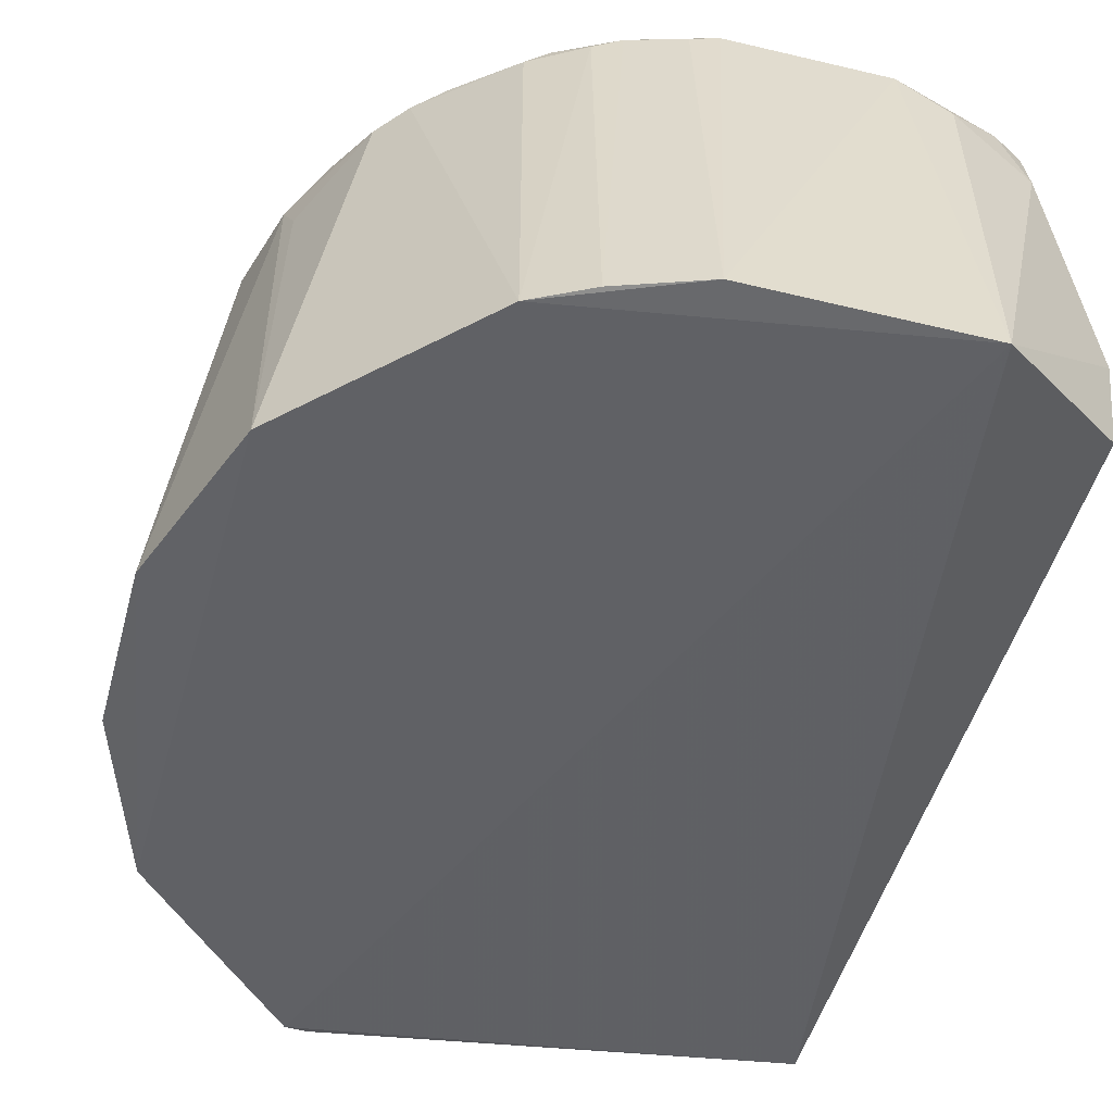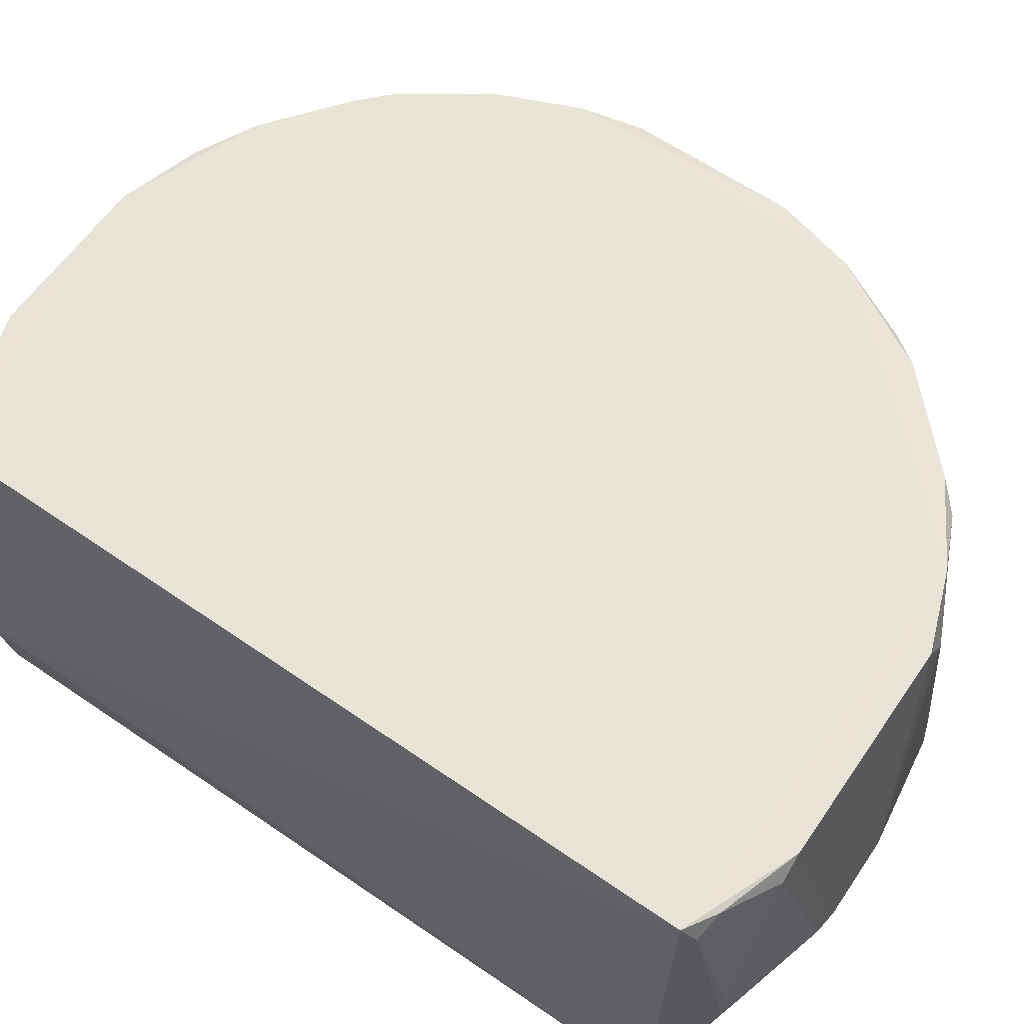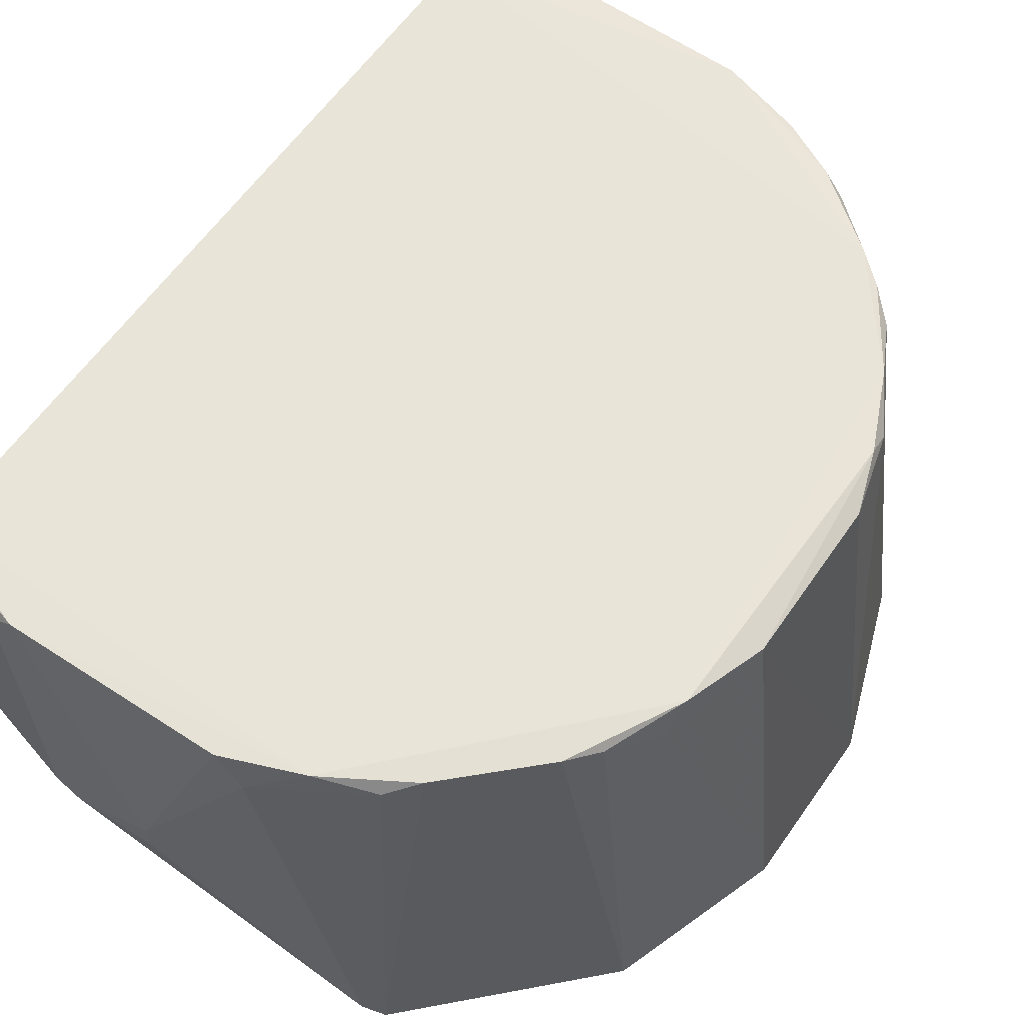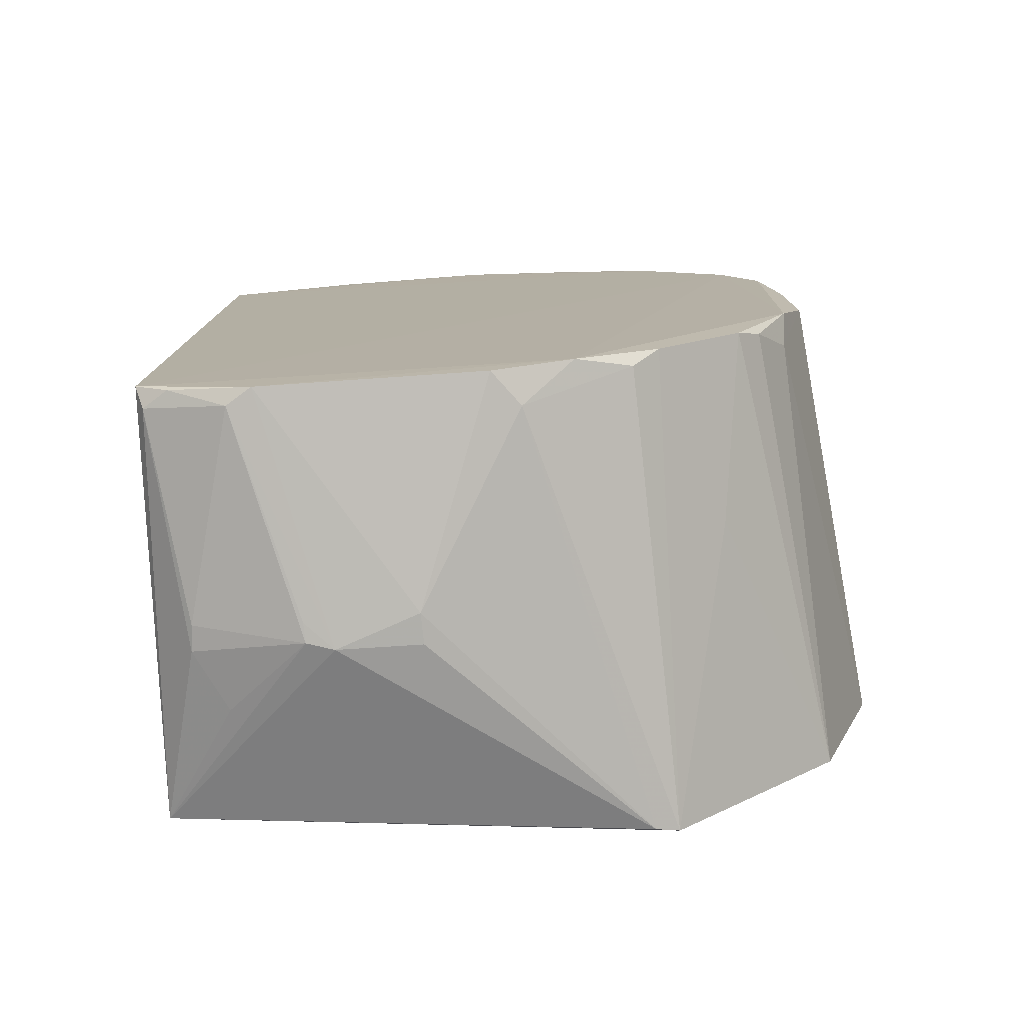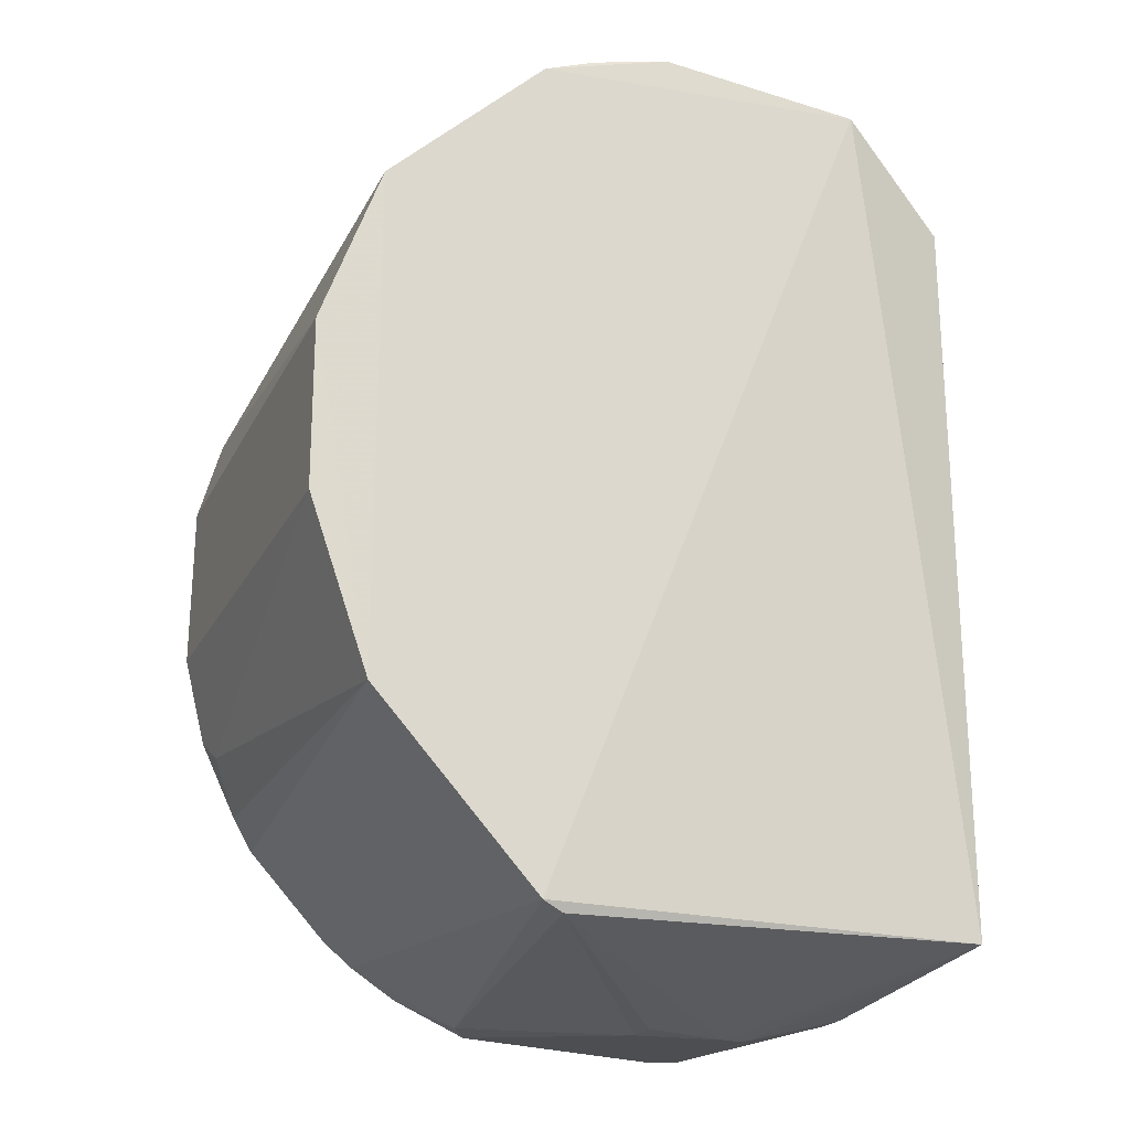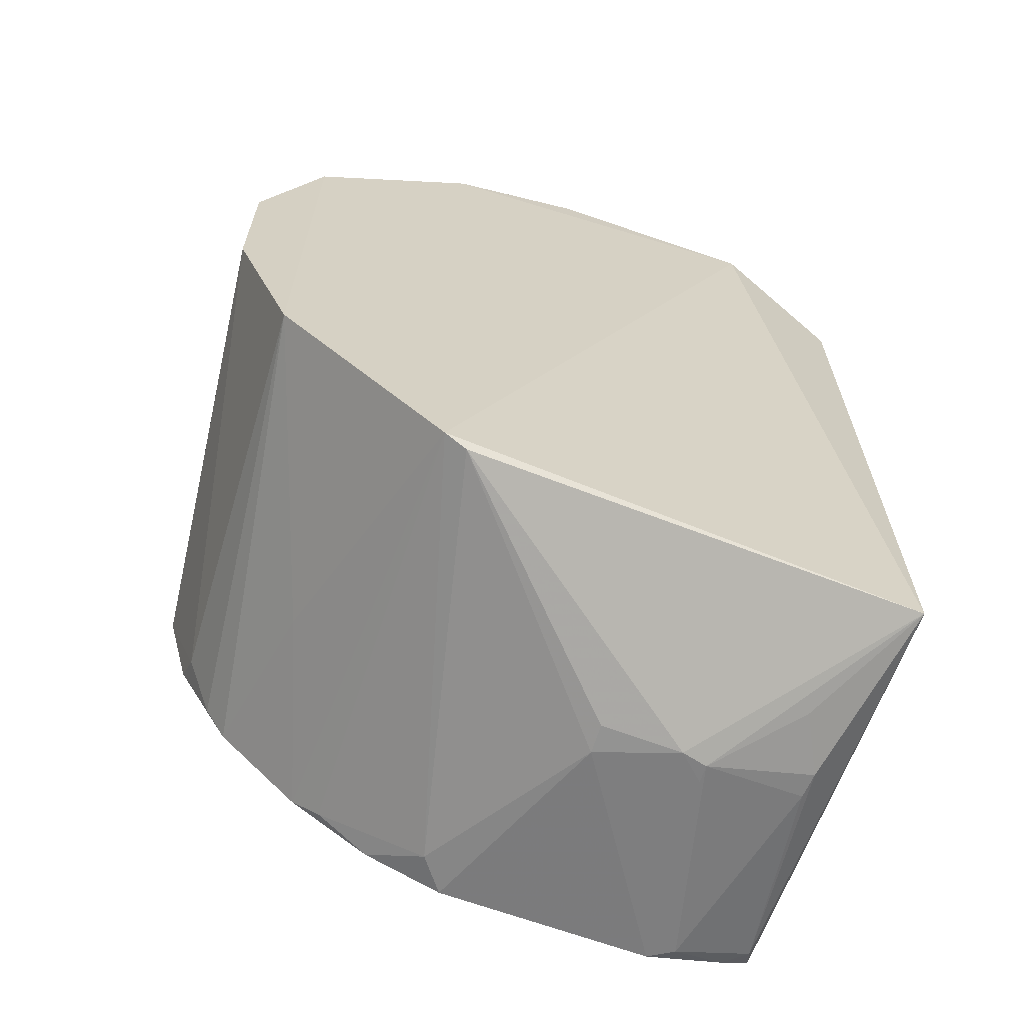
<metadata>
{"format":"obj","ext":"obj","renderer":"f3d","projection":"perspective","resolution":1024,"background":"white","views":[{"elev":-50.3,"azim":164.5,"up":"+Z"},{"elev":62.9,"azim":-55.1,"up":"+Z"},{"elev":60.4,"azim":34.3,"up":"+Z"},{"elev":-77.8,"azim":4.6,"up":"+Y"},{"elev":-23.7,"azim":152.3,"up":"+Y"},{"elev":-66.4,"azim":161.2,"up":"+Y"}]}
</metadata>
<code>
v 0.01368 0.01399 0.08344
v 0.01972 -0.003652 0.08299
v 0.01918 0.011 0.0635
v -0.004105 0.02094 0.06371
v -0.008896 -0.01709 0.08383
v 0.009434 0.01958 0.06363
v 0.01874 0.007077 0.08282
v 0.00894 -0.01759 0.0836
v -0.008782 0.01681 0.0836
v -0.009584 -0.01705 0.06534
v 0.01189 0.01839 0.06352
v 0.01885 0.005979 0.08337
v 0.01618 0.01169 0.08287
v 0.01734 0.009345 0.08344
v 0.01915 -0.01102 0.06353
v 0.004299 0.01889 0.08347
v -0.001553 -0.02035 0.07304
v -0.009623 0.017 0.06525
v 0.005751 0.02088 0.06366
v 0.0218 0.003643 0.06365
v 0.0186 -0.007228 0.08338
v 0.01843 0.00818 0.08083
v 0.01499 0.01283 0.08333
v 0.01184 -0.0184 0.06356
v -0.002737 0.019 0.08348
v 0.009041 0.01752 0.08288
v -0.003971 -0.01901 0.08373
v -0.007419 -0.01891 0.07414
v -0.008614 0.0175 0.08081
v -0.01058 0.01647 0.07071
v 0.01972 0.003453 0.08292
v 0.02175 -0.003706 0.06372
v 0.01611 -0.01186 0.08332
v 0.01134 0.01624 0.08282
v 0.01085 -0.01873 0.06383
v 0.005533 0.0188 0.08294
v 0.01032 0.01661 0.0834
v 0.005542 -0.0189 0.0836
v -0.008604 -0.01767 0.08299
v -0.002711 -0.02025 0.07338
v -0.005027 0.01887 0.08208
v 0.01842 -0.00827 0.08207
v 0.01488 -0.01405 0.07563
v 0.01132 -0.01654 0.08297
v 0.007855 0.01791 0.08329
v 0.001992 -0.02028 0.07427
v 0.006693 -0.01889 0.08208
v -0.007552 -0.01887 0.07303
v -0.005063 -0.01905 0.08305
v -0.007422 0.01759 0.08353
v 0.0171 -0.01054 0.08302
v 0.01247 -0.01543 0.08342
v 0.002025 -0.02028 0.07296
v -0.006247 -0.01883 0.07041
v -0.007507 -0.01789 0.08369
v -0.002741 -0.02016 0.07421
f 9 5 1
f 13 3 11
f 14 1 5
f 14 5 8
f 14 12 7
f 14 7 13
f 16 9 1
f 18 4 10
f 19 11 4
f 19 6 11
f 20 3 7
f 20 15 3
f 21 2 12
f 21 14 8
f 21 12 14
f 22 13 7
f 22 7 3
f 22 3 13
f 23 13 11
f 23 14 13
f 23 1 14
f 24 10 4
f 24 4 11
f 24 11 3
f 24 3 15
f 25 9 16
f 25 19 4
f 25 16 19
f 26 11 6
f 27 8 5
f 30 18 10
f 30 10 5
f 30 5 9
f 30 9 29
f 30 29 4
f 30 4 18
f 31 12 2
f 31 2 20
f 31 20 7
f 31 7 12
f 32 20 2
f 32 15 20
f 34 23 11
f 34 1 23
f 34 11 26
f 35 17 10
f 35 10 24
f 36 19 16
f 36 6 19
f 37 16 1
f 37 34 26
f 37 1 34
f 38 8 27
f 39 5 10
f 40 10 17
f 41 25 4
f 41 4 29
f 42 15 32
f 42 32 2
f 42 2 21
f 43 24 15
f 43 15 33
f 45 36 16
f 45 26 6
f 45 6 36
f 45 37 26
f 45 16 37
f 46 38 27
f 46 27 17
f 47 35 24
f 47 8 38
f 47 44 8
f 47 24 44
f 47 46 35
f 47 38 46
f 48 39 10
f 48 28 39
f 48 40 28
f 49 39 28
f 49 28 40
f 49 17 27
f 50 41 29
f 50 29 9
f 50 9 25
f 50 25 41
f 51 33 15
f 51 15 42
f 51 42 21
f 51 21 33
f 52 8 44
f 52 33 21
f 52 21 8
f 52 43 33
f 52 44 24
f 52 24 43
f 53 46 17
f 53 17 35
f 53 35 46
f 54 48 10
f 54 10 40
f 54 40 48
f 55 49 27
f 55 27 5
f 55 5 39
f 55 39 49
f 56 49 40
f 56 40 17
f 56 17 49

</code>
